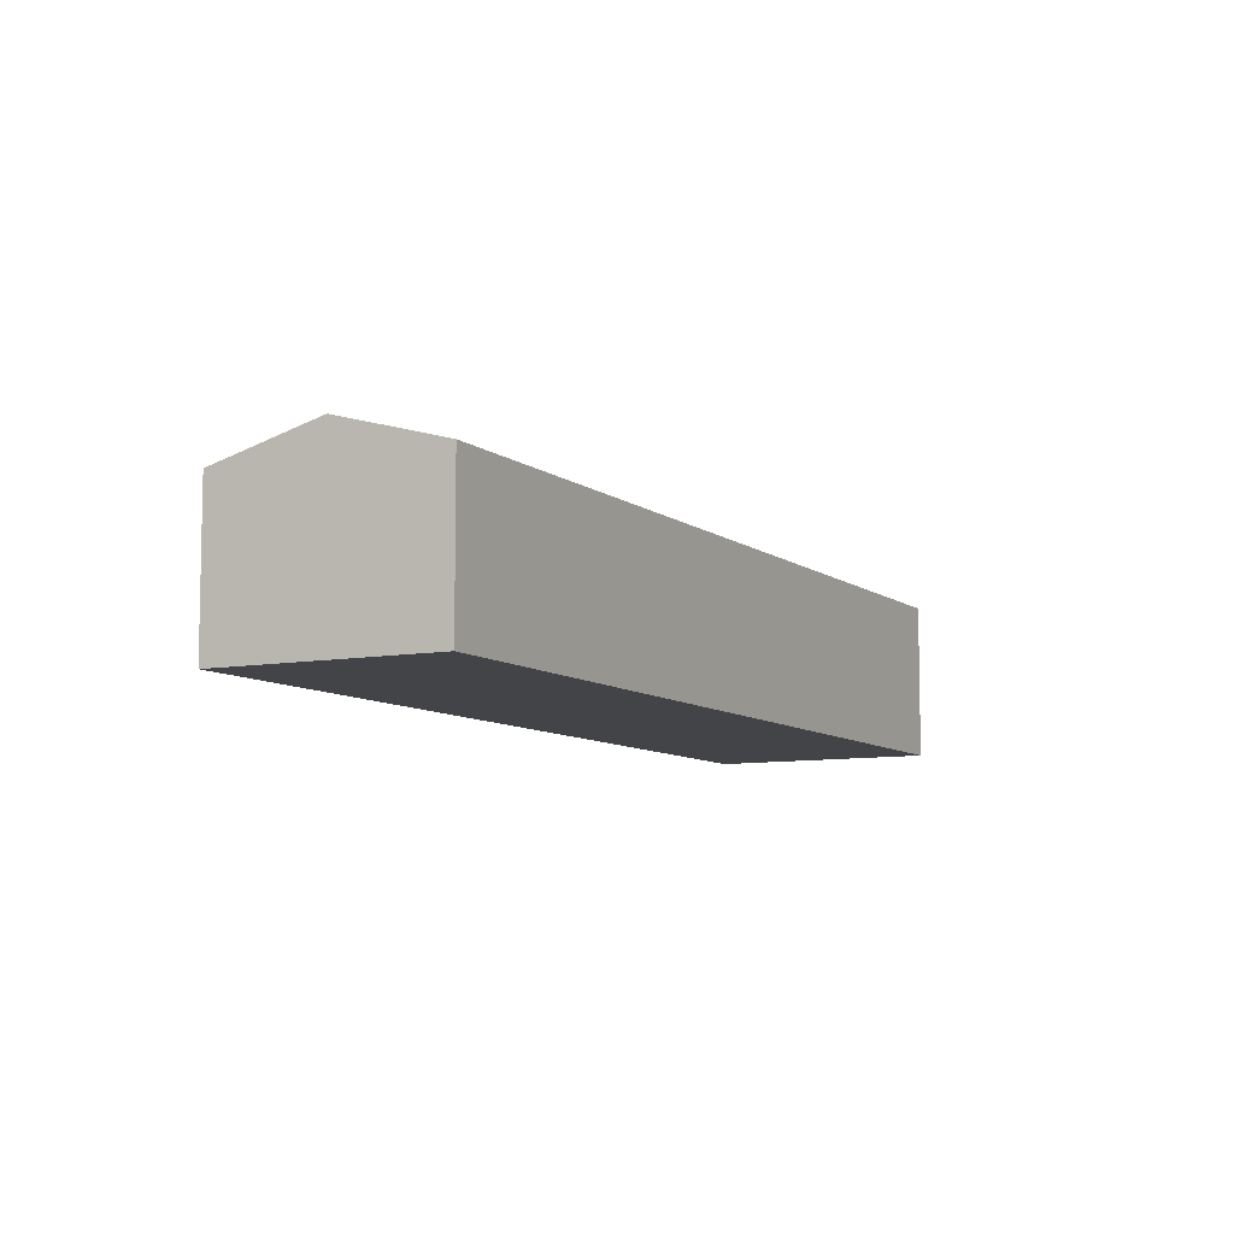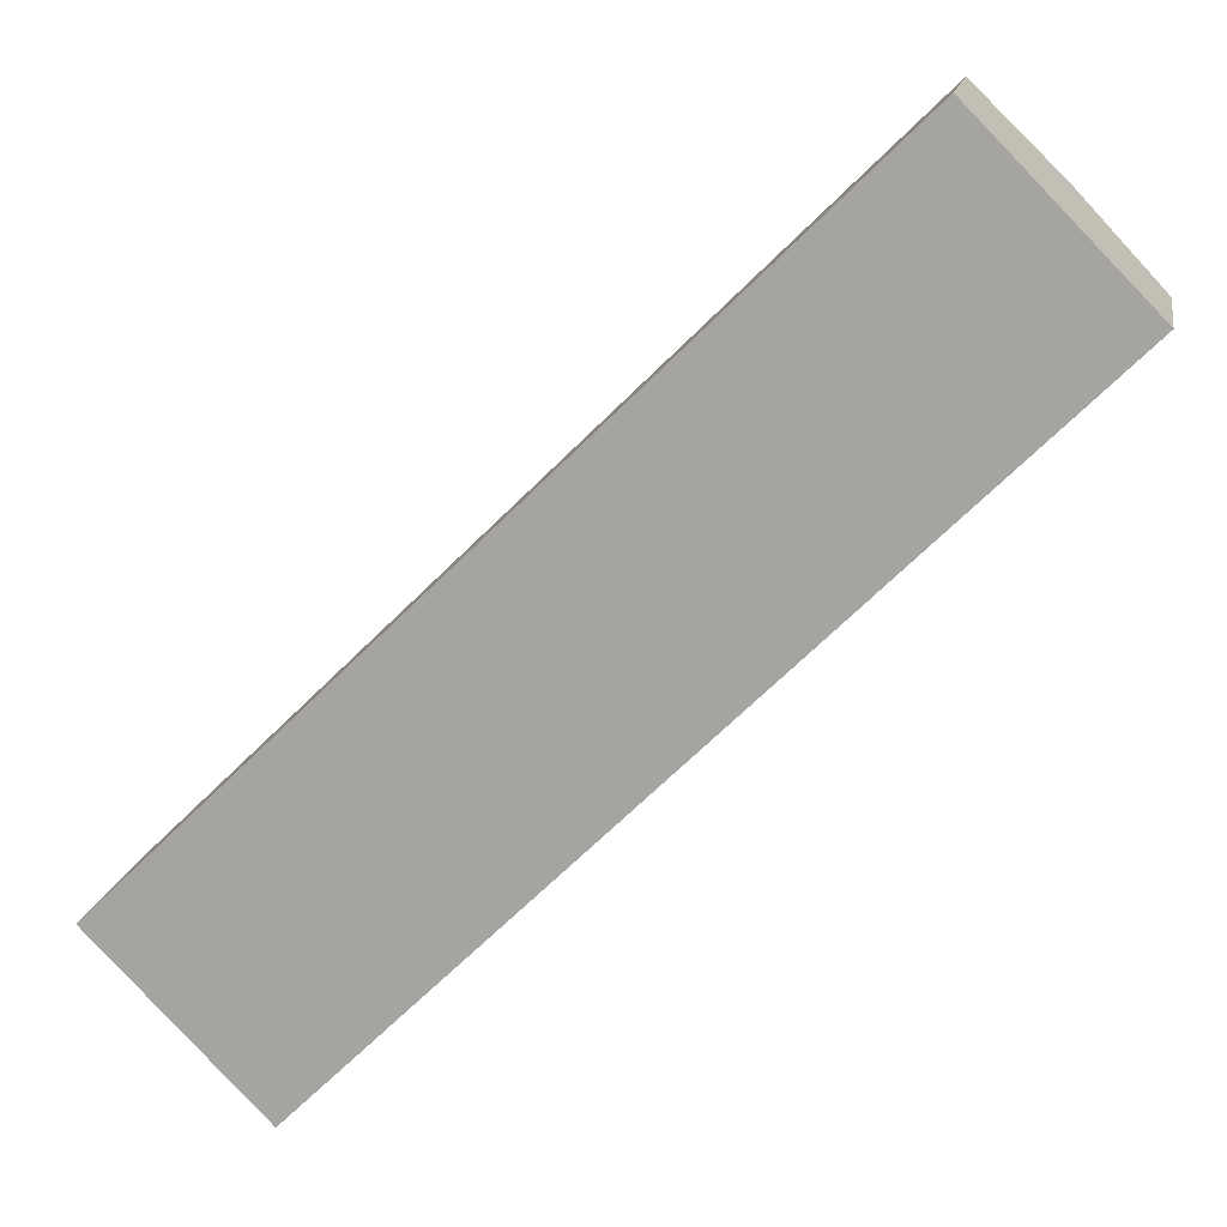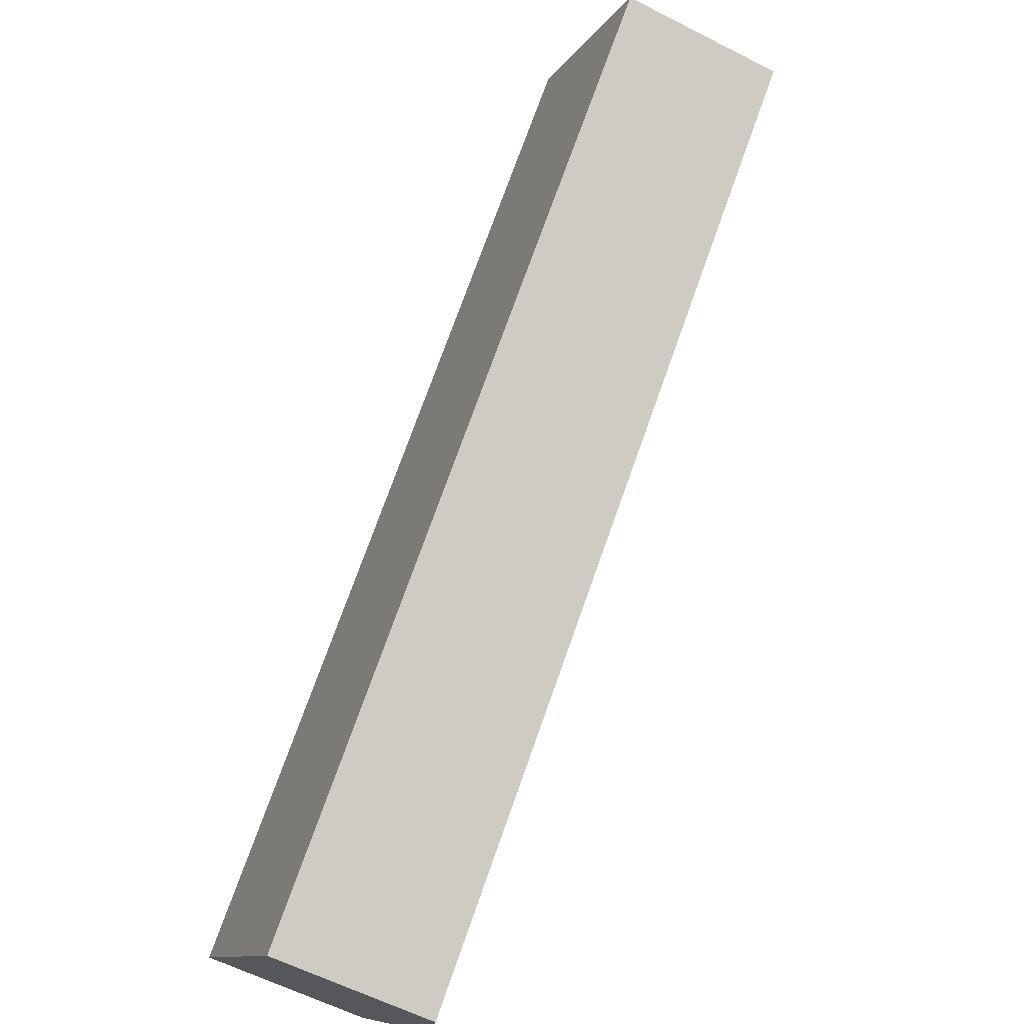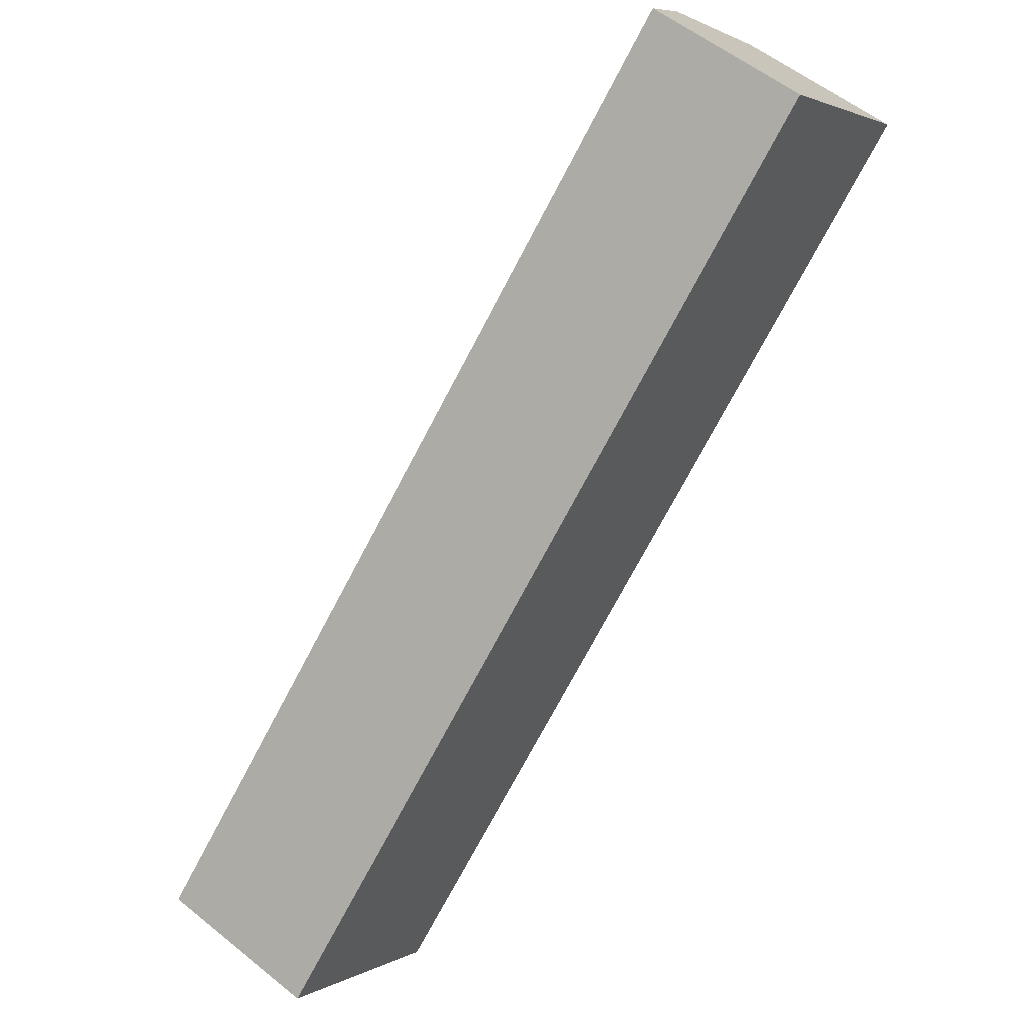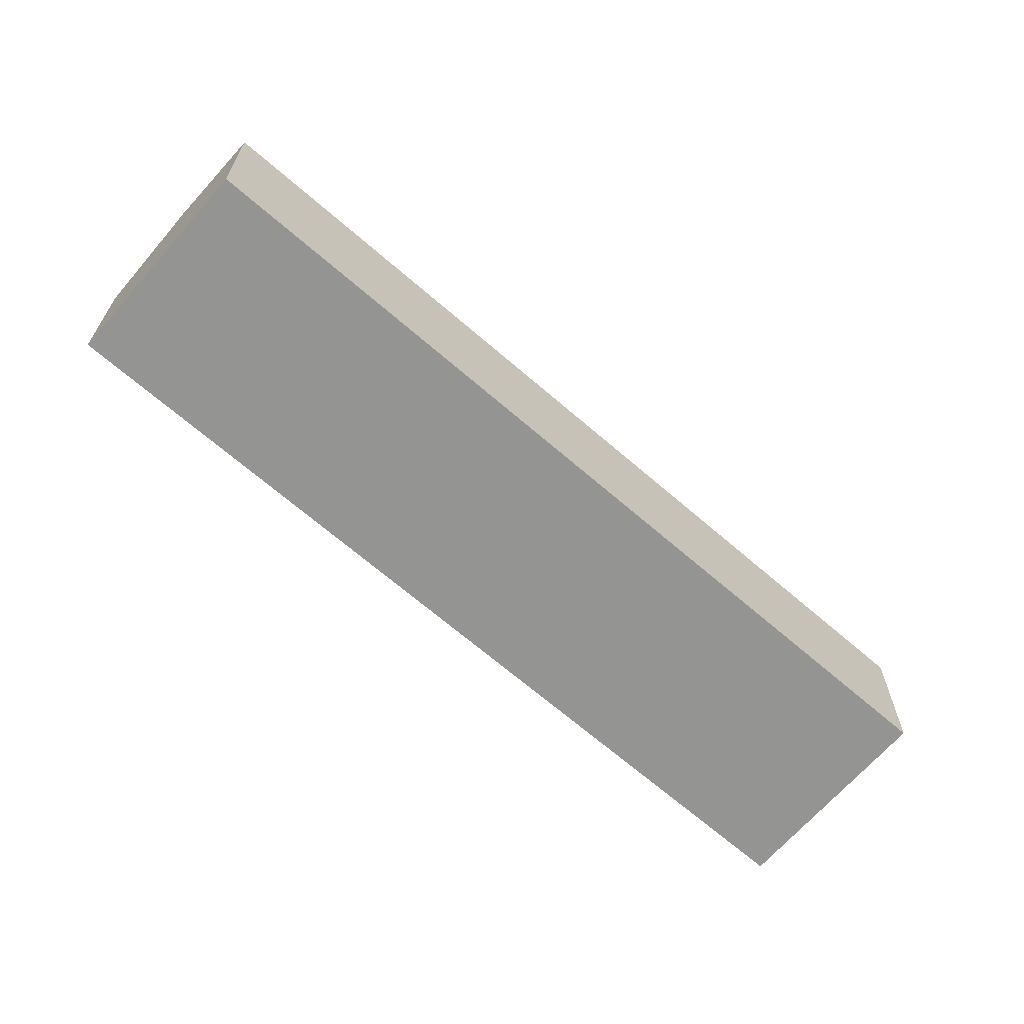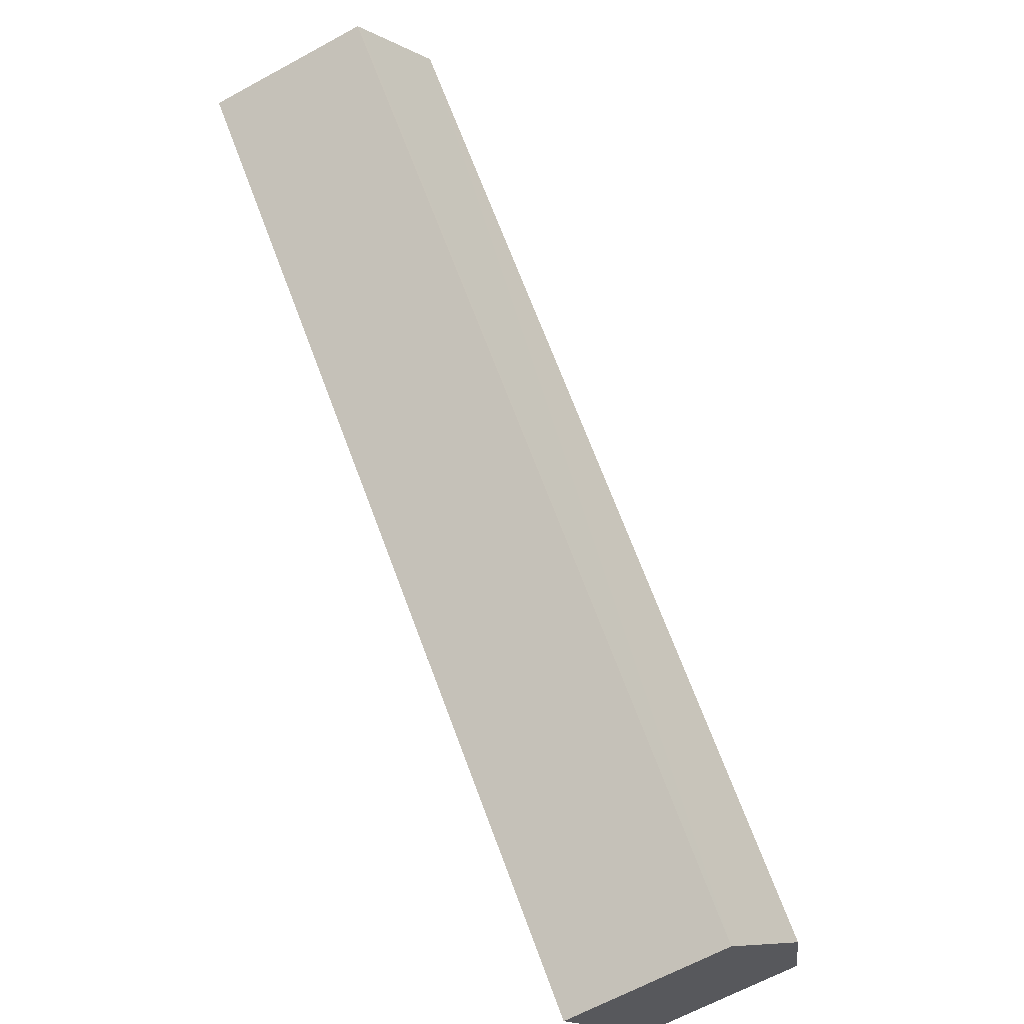
<metadata>
{"format":"obj","ext":"obj","renderer":"f3d","projection":"perspective","resolution":1024,"background":"white","views":[{"elev":-8.3,"azim":73.1,"up":"+Y"},{"elev":14.5,"azim":9.8,"up":"+Z"},{"elev":-59.7,"azim":62.3,"up":"+Z"},{"elev":55.3,"azim":-49.5,"up":"+Z"},{"elev":-66.9,"azim":-85.5,"up":"+Y"},{"elev":-64.1,"azim":119.0,"up":"+Z"}]}
</metadata>
<code>
v  0 5.226 3.2e-16
v  25.26 6.269 19.42
v  2.668 6.269 -2.722
v  22.59 5.226 22.14
v  5.335 5.226 -5.443
v  27.84 5.26 16.79
v  27.93 5.226 16.7
v  0 0 0
v  2.668 1.667e-16 -2.722
v  5.335 3.333e-16 -5.443
v  22.59 -1.356e-15 22.14
v  25.26 -1.189e-15 19.42
v  27.84 -1.028e-15 16.79
v  27.93 -1.022e-15 16.7
g defaultobject
f 1 2 3
f 2 1 4
f 5 6 7
f 6 5 2
f 2 5 3
f 3 8 1
f 8 3 5
f 8 5 9
f 9 5 10
f 8 4 1
f 4 8 11
f 11 2 4
f 2 11 6
f 6 11 12
f 6 12 13
f 6 13 7
f 7 13 14
f 14 5 7
f 5 14 10
f 9 11 8
f 11 9 10
f 11 10 14
f 11 14 12
f 12 14 13

</code>
